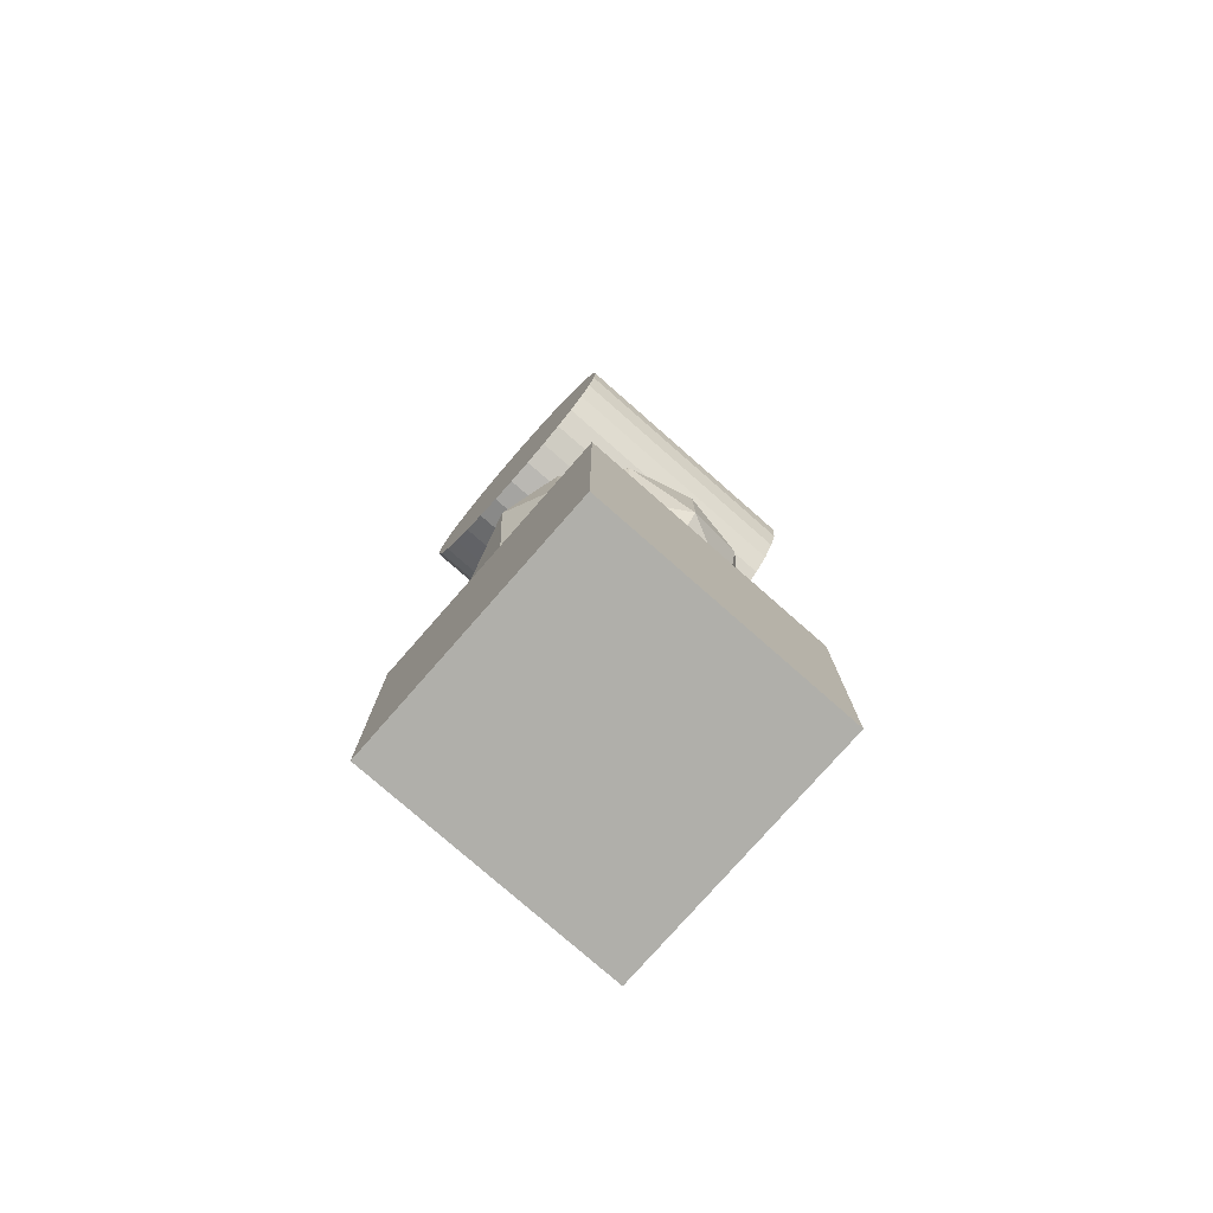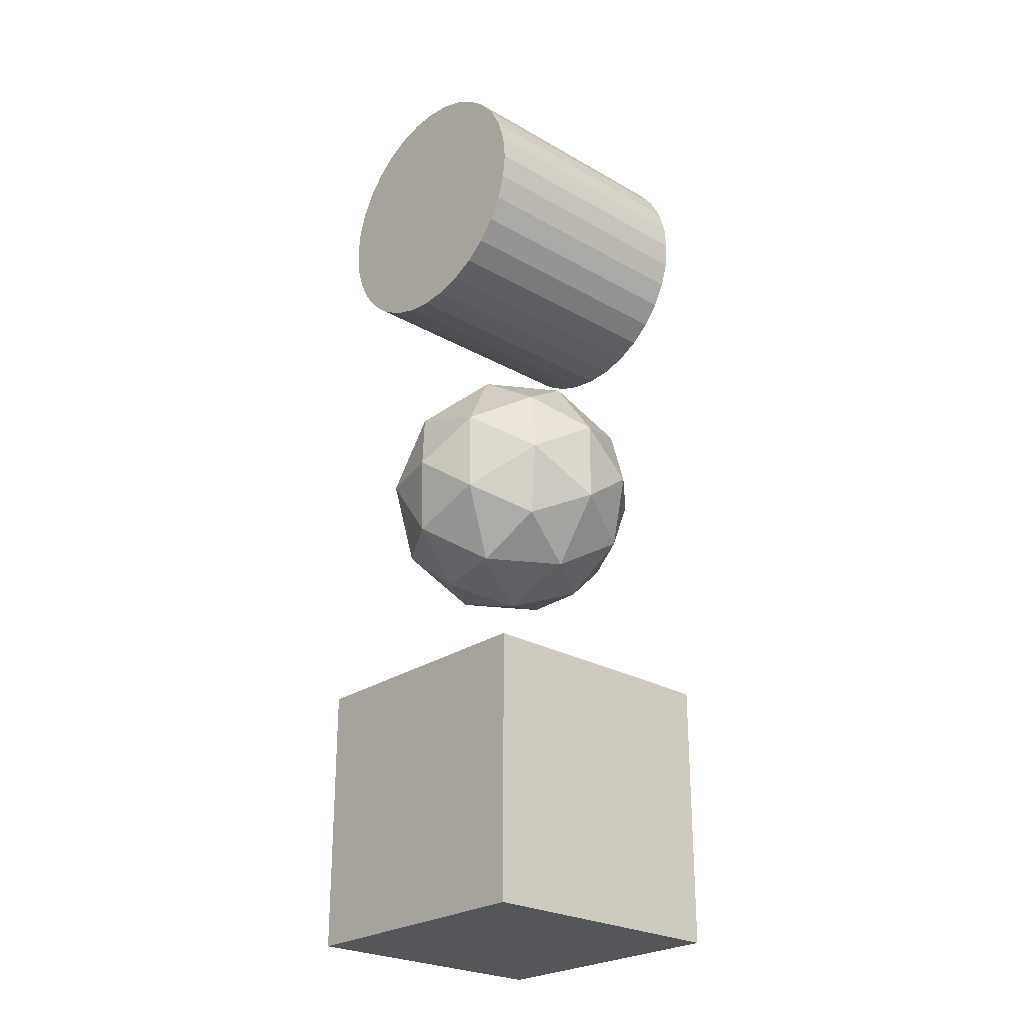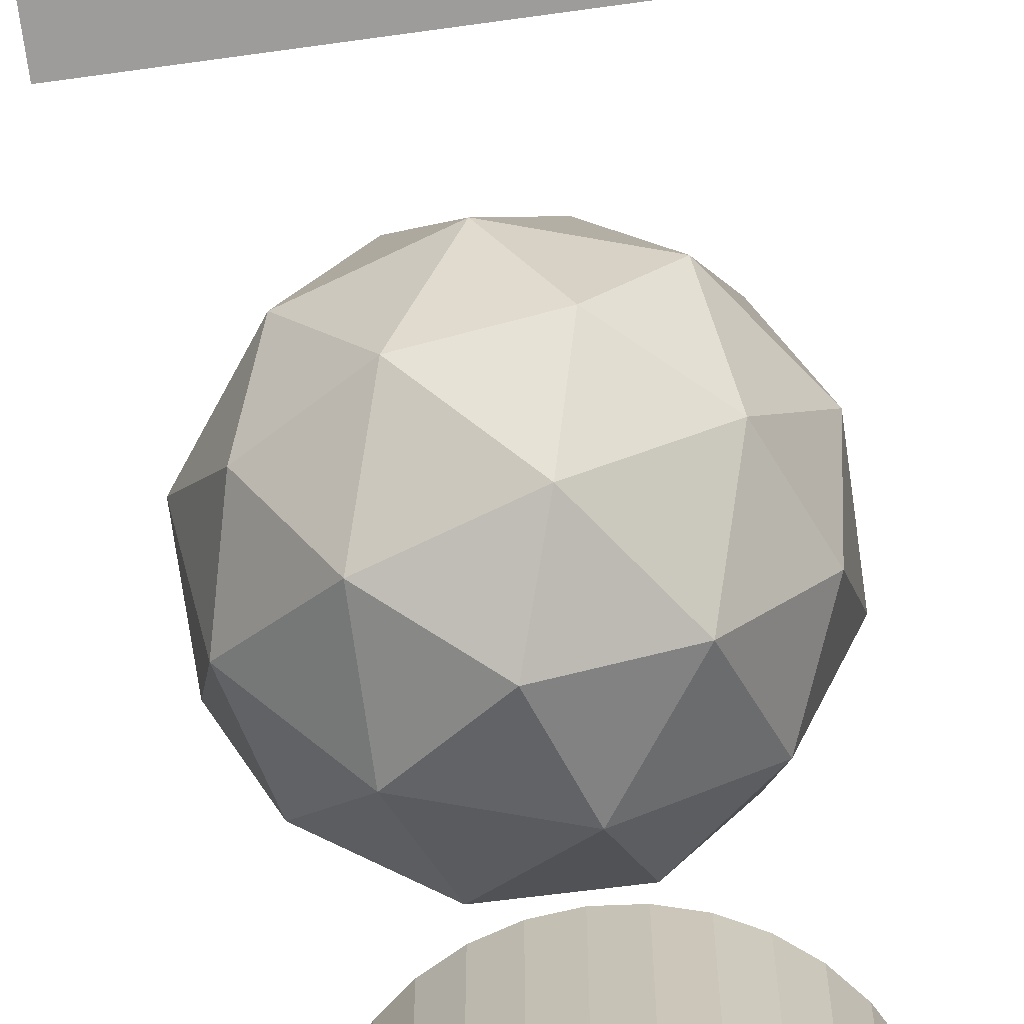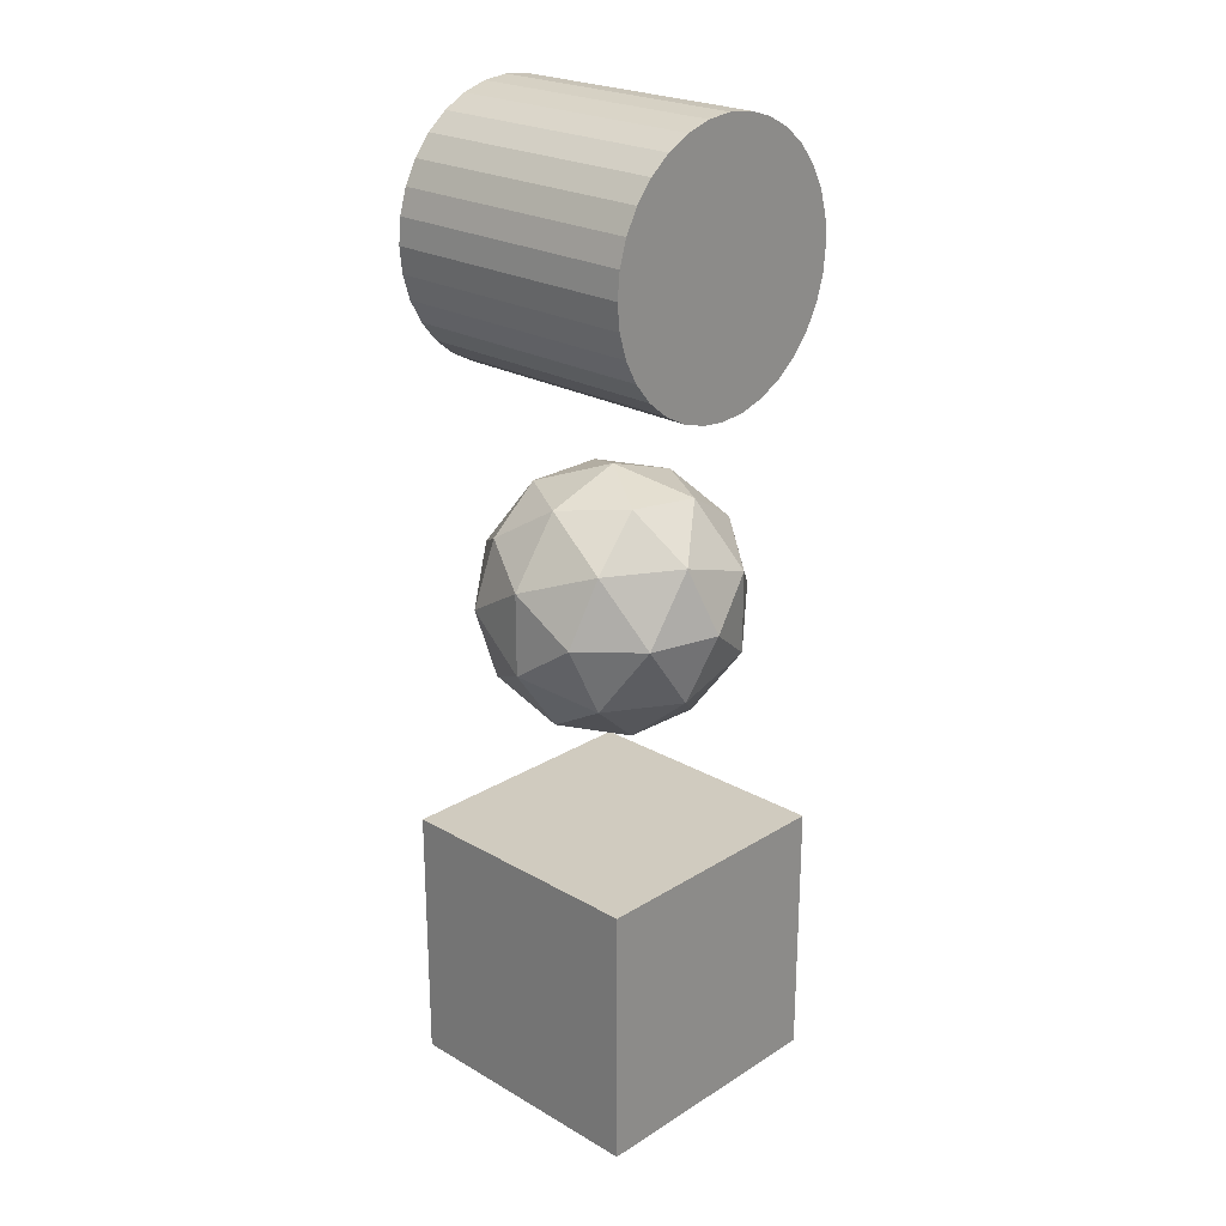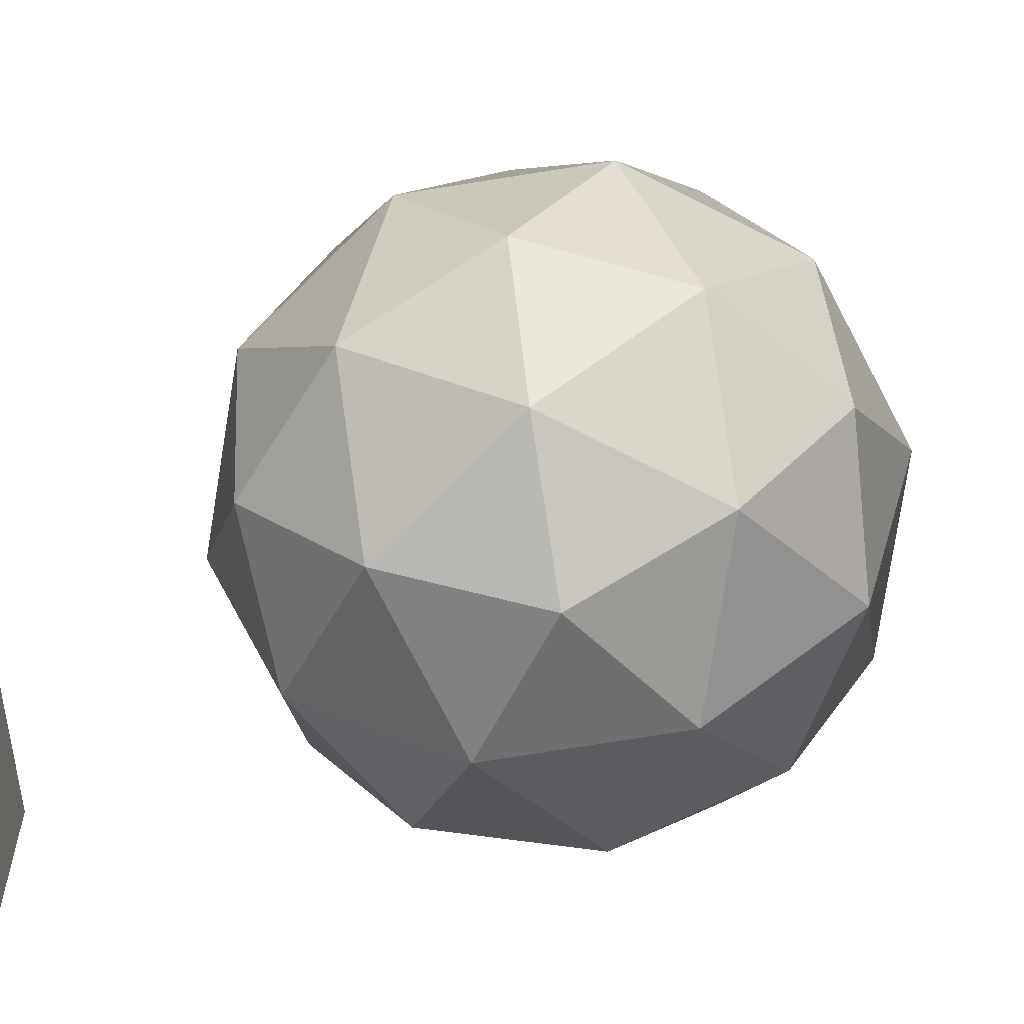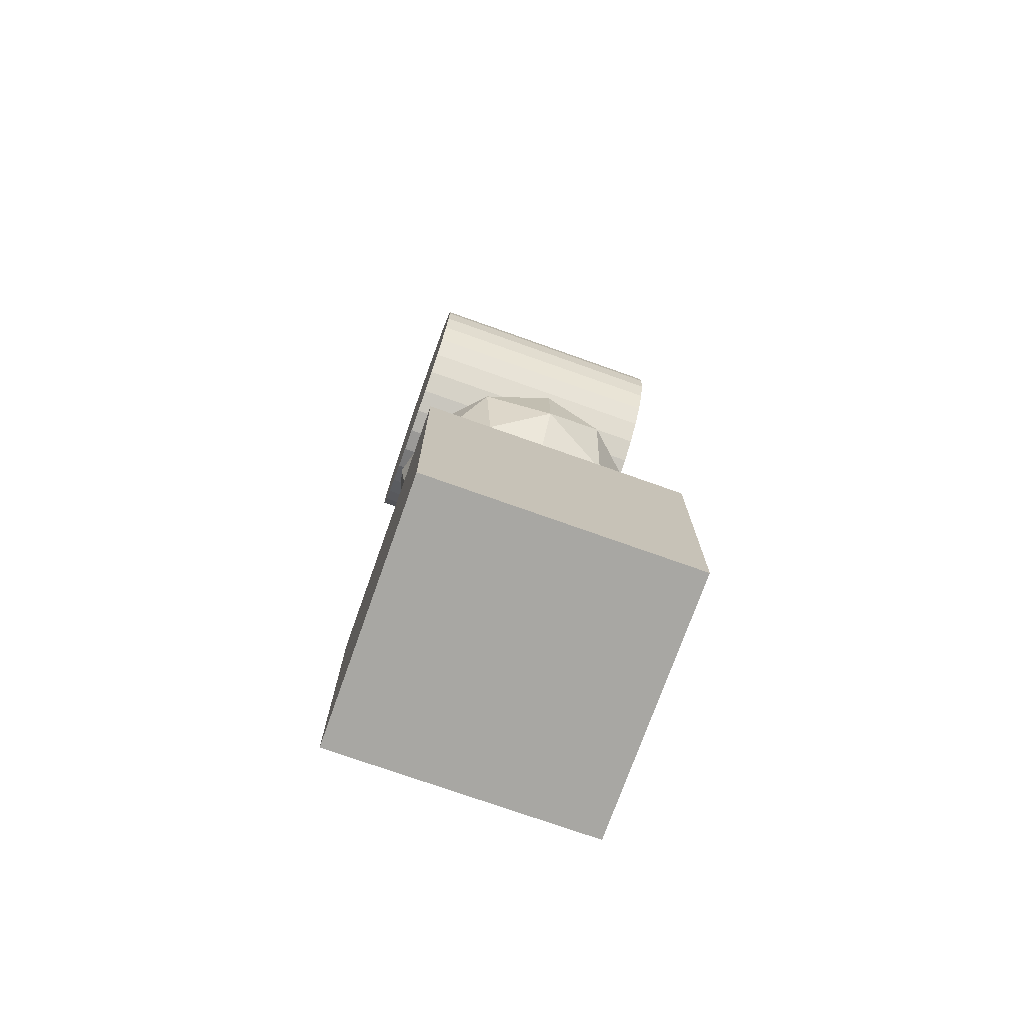
<metadata>
{"format":"obj","ext":"obj","renderer":"f3d","projection":"perspective","resolution":1024,"background":"white","views":[{"elev":-78.0,"azim":-131.3,"up":"+Z"},{"elev":-25.4,"azim":-132.5,"up":"+Z"},{"elev":-70.3,"azim":-172.1,"up":"+Y"},{"elev":23.7,"azim":133.9,"up":"+Z"},{"elev":-73.4,"azim":-80.9,"up":"+Y"},{"elev":-74.5,"azim":-109.6,"up":"+Z"}]}
</metadata>
<code>
o Icosphere
v 0 -1 0
v 0.7236 -0.4472 0.5257
v -0.2764 -0.4472 0.8506
v -0.8944 -0.4472 0
v -0.2764 -0.4472 -0.8506
v 0.7236 -0.4472 -0.5257
v 0.2764 0.4472 0.8506
v -0.7236 0.4472 0.5257
v -0.7236 0.4472 -0.5257
v 0.2764 0.4472 -0.8506
v 0.8944 0.4472 0
v 0 1 0
v -0.1625 -0.8507 0.5
v 0.4253 -0.8507 0.309
v 0.2629 -0.5257 0.809
v 0.8506 -0.5257 0
v 0.4253 -0.8507 -0.309
v -0.5257 -0.8507 0
v -0.6882 -0.5257 0.5
v -0.1625 -0.8507 -0.5
v -0.6882 -0.5257 -0.5
v 0.2629 -0.5257 -0.809
v 0.9511 0 0.309
v 0.9511 0 -0.309
v 0 0 1
v 0.5878 0 0.809
v -0.9511 0 0.309
v -0.5878 0 0.809
v -0.5878 0 -0.809
v -0.9511 0 -0.309
v 0.5878 0 -0.809
v 0 0 -1
v 0.6882 0.5257 0.5
v -0.2629 0.5257 0.809
v -0.8506 0.5257 0
v -0.2629 0.5257 -0.809
v 0.6882 0.5257 -0.5
v 0.1625 0.8507 0.5
v 0.5257 0.8507 0
v -0.4253 0.8507 0.309
v -0.4253 0.8507 -0.309
v 0.1625 0.8507 -0.5
f 1 14 13
f 2 14 16
f 1 13 18
f 1 18 20
f 1 20 17
f 2 16 23
f 3 15 25
f 4 19 27
f 5 21 29
f 6 22 31
f 2 23 26
f 3 25 28
f 4 27 30
f 5 29 32
f 6 31 24
f 7 33 38
f 8 34 40
f 9 35 41
f 10 36 42
f 11 37 39
f 39 42 12
f 39 37 42
f 37 10 42
f 42 41 12
f 42 36 41
f 36 9 41
f 41 40 12
f 41 35 40
f 35 8 40
f 40 38 12
f 40 34 38
f 34 7 38
f 38 39 12
f 38 33 39
f 33 11 39
f 24 37 11
f 24 31 37
f 31 10 37
f 32 36 10
f 32 29 36
f 29 9 36
f 30 35 9
f 30 27 35
f 27 8 35
f 28 34 8
f 28 25 34
f 25 7 34
f 26 33 7
f 26 23 33
f 23 11 33
f 31 32 10
f 31 22 32
f 22 5 32
f 29 30 9
f 29 21 30
f 21 4 30
f 27 28 8
f 27 19 28
f 19 3 28
f 25 26 7
f 25 15 26
f 15 2 26
f 23 24 11
f 23 16 24
f 16 6 24
f 17 22 6
f 17 20 22
f 20 5 22
f 20 21 5
f 20 18 21
f 18 4 21
f 18 19 4
f 18 13 19
f 13 3 19
f 16 17 6
f 16 14 17
f 14 1 17
f 13 15 3
f 13 14 15
f 14 2 15
o Cube_Cube.002
v -1 -1 -1.794
v -1 1 -1.794
v -1 -1 -3.794
v -1 1 -3.794
v 1 -1 -1.794
v 1 1 -1.794
v 1 -1 -3.794
v 1 1 -3.794
f 44 45 43
f 46 49 45
f 50 47 49
f 48 43 47
f 49 43 45
f 46 48 50
f 44 46 45
f 46 50 49
f 50 48 47
f 48 44 43
f 49 47 43
f 46 44 48
o Cylinder
v 0 -1 1.532
v 0 1 1.532
v 0.1951 -1 1.551
v 0.1951 1 1.551
v 0.3827 -1 1.608
v 0.3827 1 1.608
v 0.5556 -1 1.7
v 0.5556 1 1.7
v 0.7071 -1 1.825
v 0.7071 1 1.825
v 0.8315 -1 1.976
v 0.8315 1 1.976
v 0.9239 -1 2.149
v 0.9239 1 2.149
v 0.9808 -1 2.337
v 0.9808 1 2.337
v 1 -1 2.532
v 1 1 2.532
v 0.9808 -1 2.727
v 0.9808 1 2.727
v 0.9239 -1 2.915
v 0.9239 1 2.915
v 0.8315 -1 3.087
v 0.8315 1 3.087
v 0.7071 -1 3.239
v 0.7071 1 3.239
v 0.5556 -1 3.363
v 0.5556 1 3.363
v 0.3827 -1 3.456
v 0.3827 1 3.456
v 0.1951 -1 3.513
v 0.1951 1 3.513
v -0 -1 3.532
v -0 1 3.532
v -0.1951 -1 3.513
v -0.1951 1 3.513
v -0.3827 -1 3.456
v -0.3827 1 3.456
v -0.5556 -1 3.363
v -0.5556 1 3.363
v -0.7071 -1 3.239
v -0.7071 1 3.239
v -0.8315 -1 3.087
v -0.8315 1 3.087
v -0.9239 -1 2.915
v -0.9239 1 2.915
v -0.9808 -1 2.727
v -0.9808 1 2.727
v -1 -1 2.532
v -1 1 2.532
v -0.9808 -1 2.337
v -0.9808 1 2.337
v -0.9239 -1 2.149
v -0.9239 1 2.149
v -0.8315 -1 1.976
v -0.8315 1 1.976
v -0.7071 -1 1.825
v -0.7071 1 1.825
v -0.5556 -1 1.7
v -0.5556 1 1.7
v -0.3827 -1 1.608
v -0.3827 1 1.608
v -0.1951 -1 1.551
v -0.1951 1 1.551
f 52 53 51
f 54 55 53
f 56 57 55
f 58 59 57
f 60 61 59
f 62 63 61
f 64 65 63
f 66 67 65
f 68 69 67
f 70 71 69
f 72 73 71
f 74 75 73
f 76 77 75
f 78 79 77
f 80 81 79
f 82 83 81
f 84 85 83
f 86 87 85
f 88 89 87
f 90 91 89
f 92 93 91
f 94 95 93
f 96 97 95
f 98 99 97
f 100 101 99
f 102 103 101
f 104 105 103
f 106 107 105
f 108 109 107
f 110 111 109
f 104 88 72
f 112 113 111
f 114 51 113
f 65 81 97
f 52 54 53
f 54 56 55
f 56 58 57
f 58 60 59
f 60 62 61
f 62 64 63
f 64 66 65
f 66 68 67
f 68 70 69
f 70 72 71
f 72 74 73
f 74 76 75
f 76 78 77
f 78 80 79
f 80 82 81
f 82 84 83
f 84 86 85
f 86 88 87
f 88 90 89
f 90 92 91
f 92 94 93
f 94 96 95
f 96 98 97
f 98 100 99
f 100 102 101
f 102 104 103
f 104 106 105
f 106 108 107
f 108 110 109
f 110 112 111
f 56 54 112
f 54 52 112
f 52 114 112
f 112 110 108
f 108 106 112
f 106 104 112
f 104 102 100
f 100 98 96
f 96 94 92
f 92 90 88
f 88 86 84
f 84 82 80
f 80 78 76
f 76 74 72
f 72 70 68
f 68 66 64
f 64 62 60
f 60 58 56
f 104 100 88
f 100 96 88
f 96 92 88
f 88 84 80
f 80 76 88
f 76 72 88
f 72 68 56
f 68 64 56
f 64 60 56
f 56 112 104
f 56 104 72
f 112 114 113
f 114 52 51
f 113 51 53
f 53 55 57
f 57 59 61
f 61 63 65
f 65 67 69
f 69 71 73
f 73 75 77
f 77 79 81
f 81 83 85
f 85 87 89
f 89 91 93
f 93 95 97
f 97 99 101
f 101 103 97
f 103 105 97
f 105 107 109
f 109 111 105
f 111 113 105
f 113 53 65
f 53 57 65
f 57 61 65
f 65 69 73
f 73 77 65
f 77 81 65
f 81 85 97
f 85 89 97
f 89 93 97
f 97 105 113
f 113 65 97

</code>
